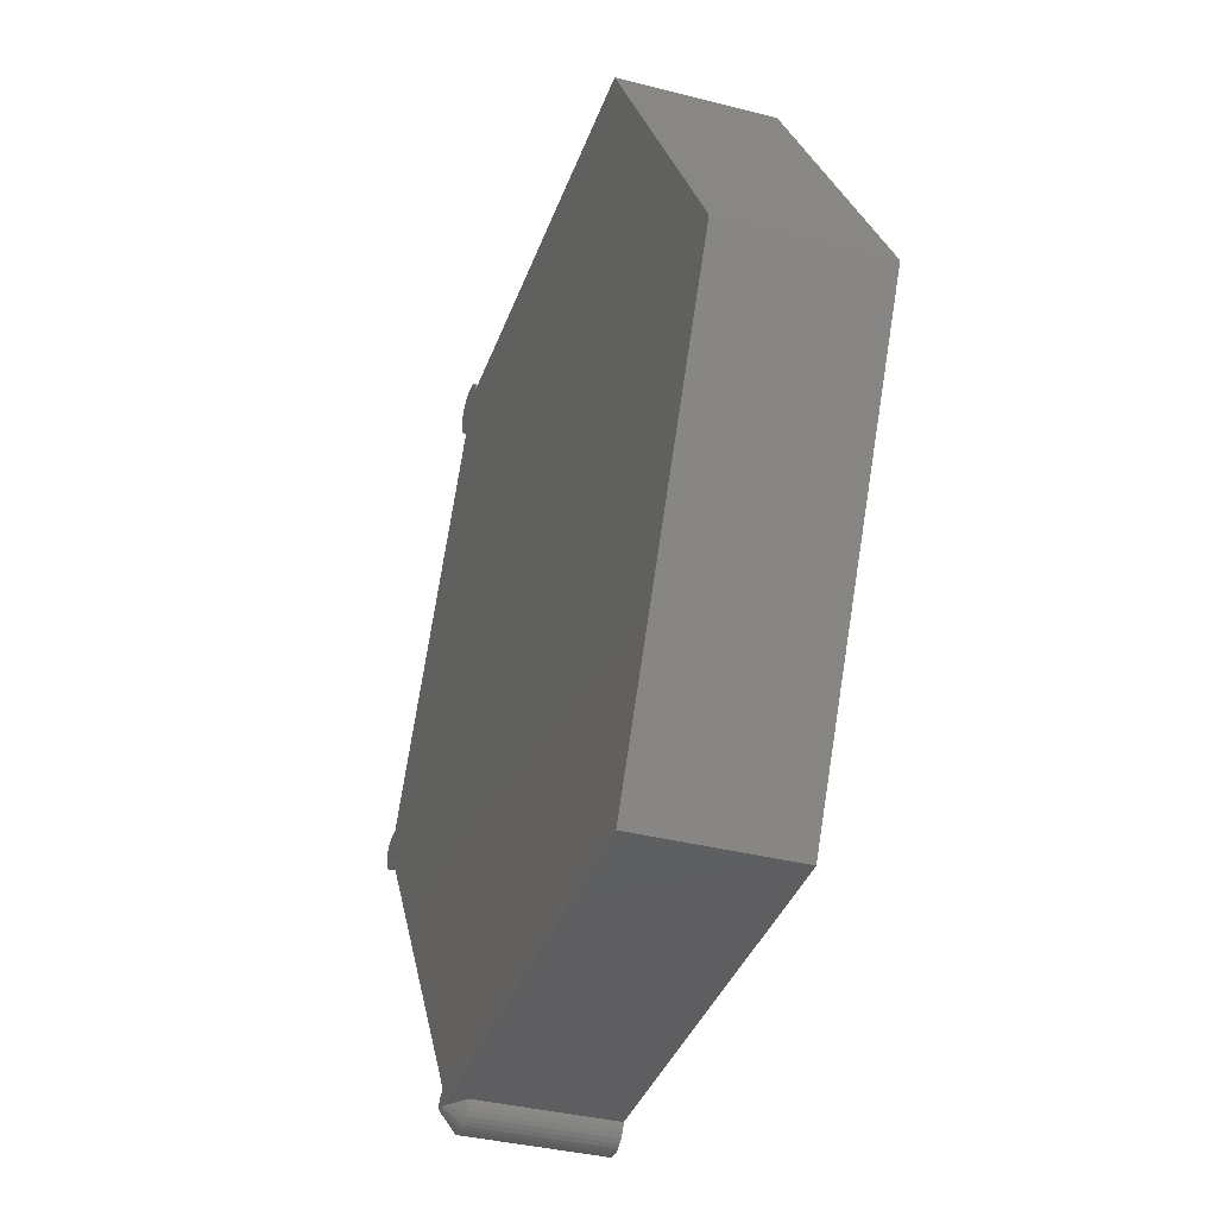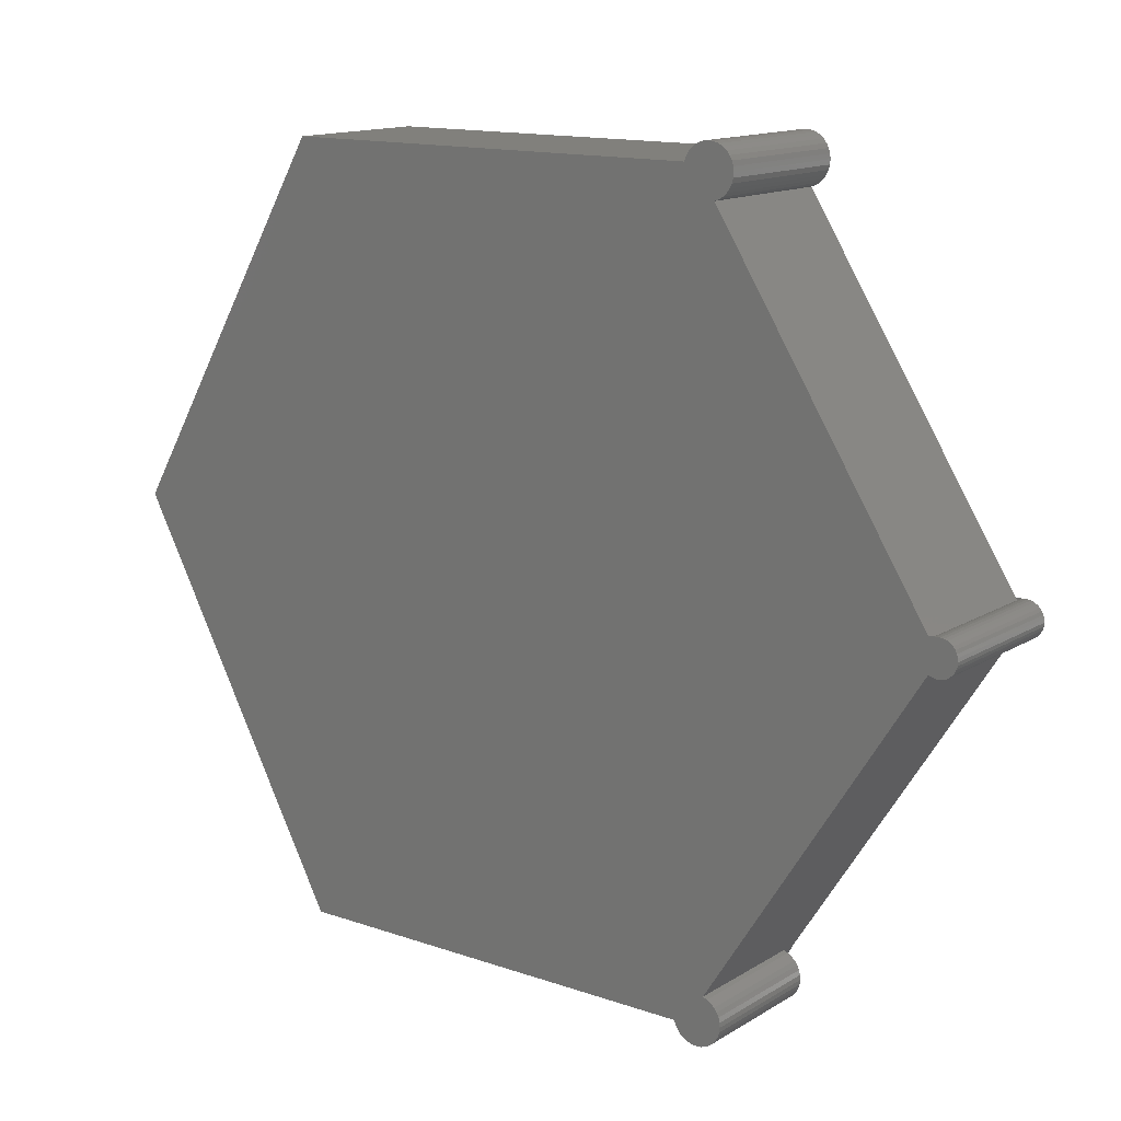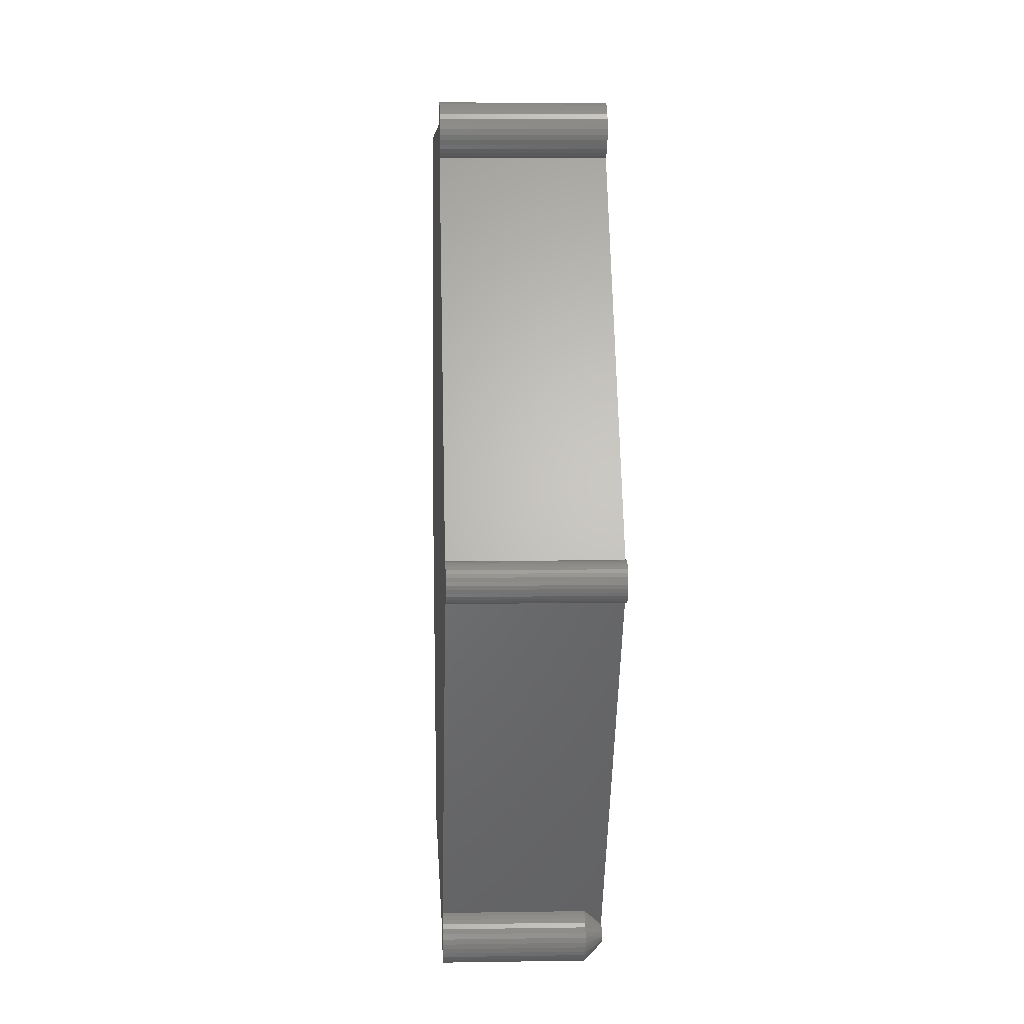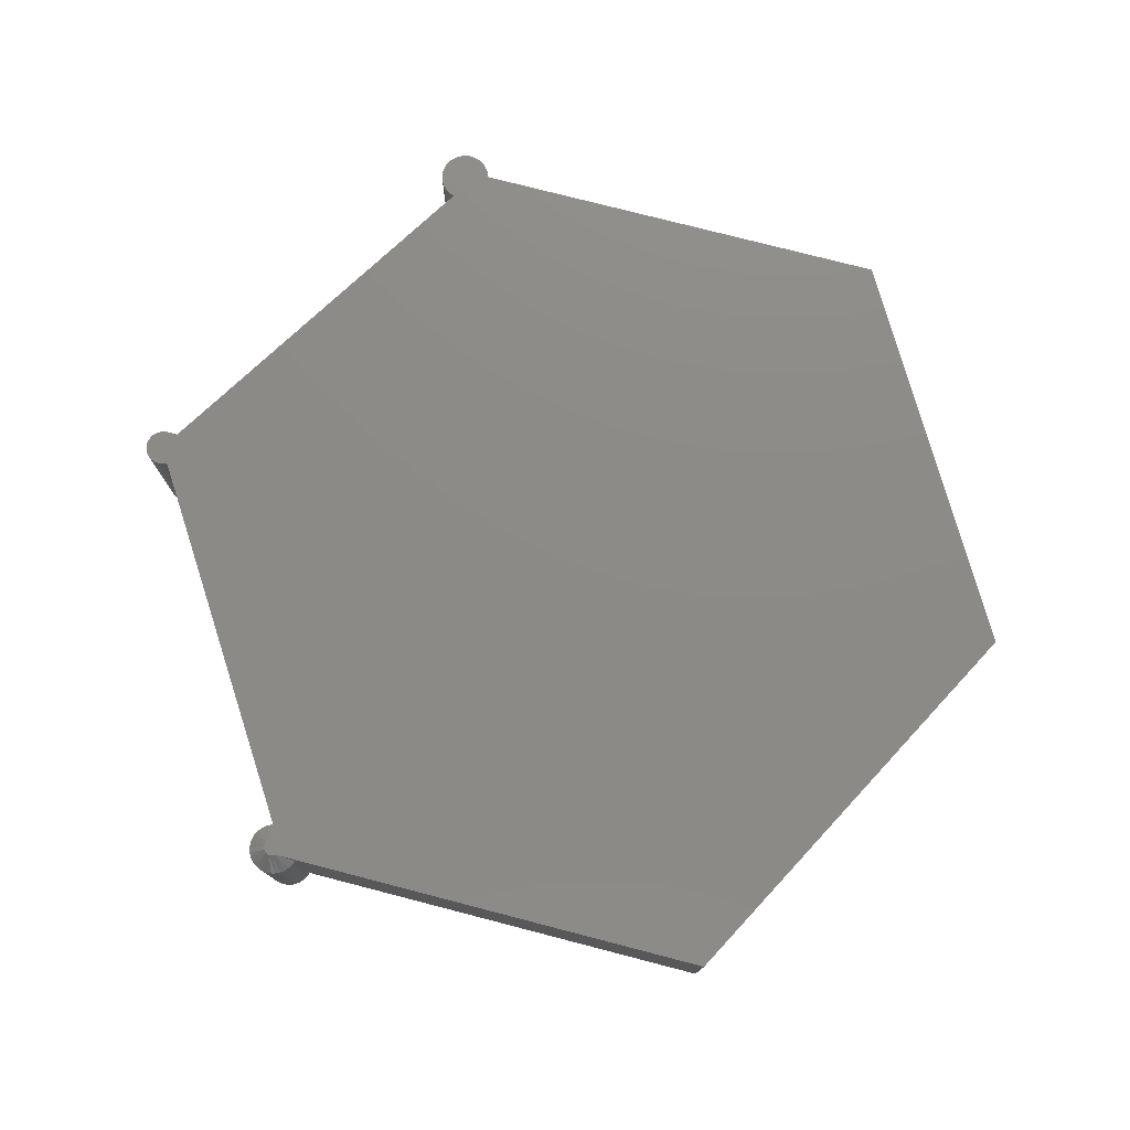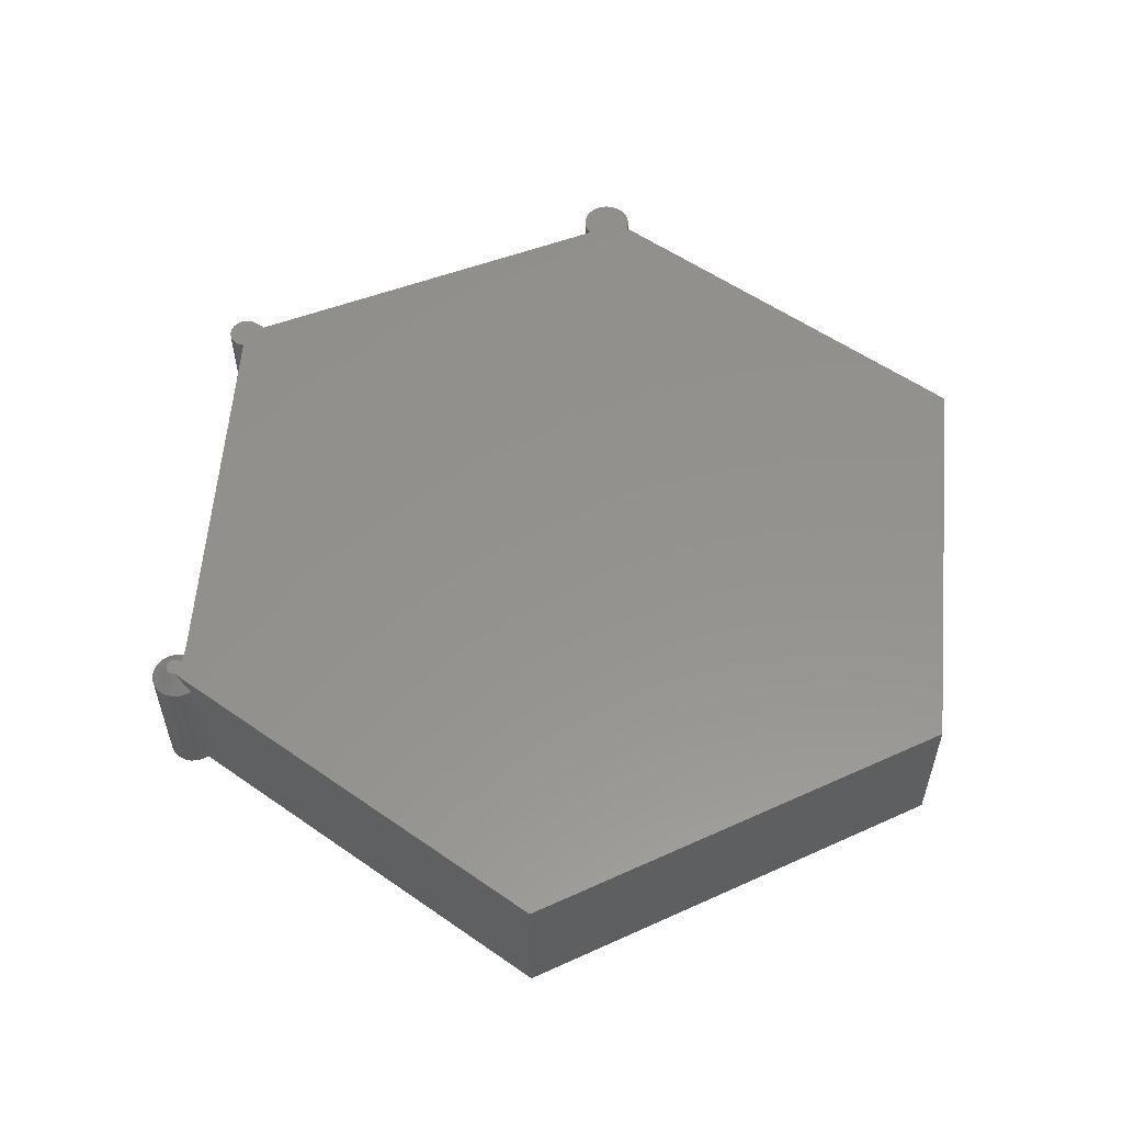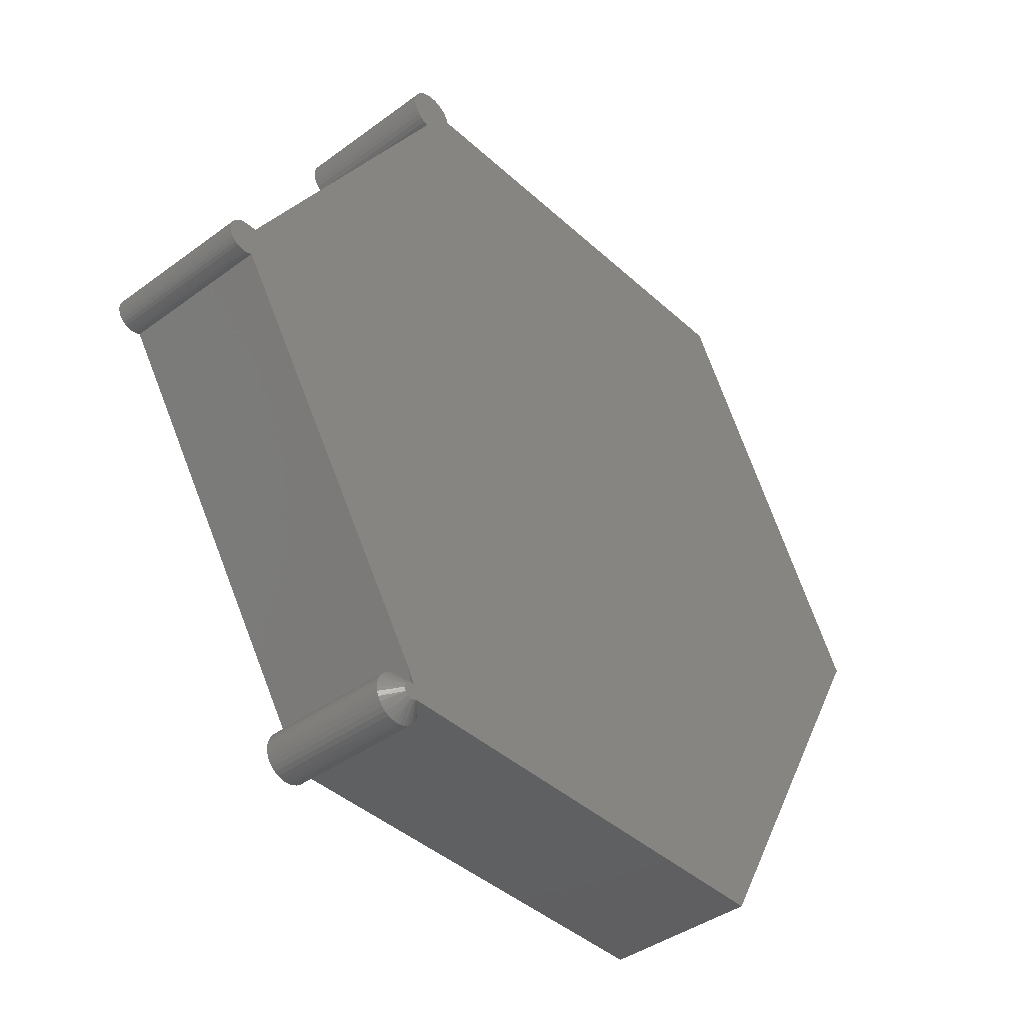
<metadata>
{"format":"stl","ext":"stl","renderer":"f3d","projection":"perspective","resolution":1024,"background":"white","views":[{"elev":-36.7,"azim":-108.4,"up":"+Z"},{"elev":14.0,"azim":37.3,"up":"+Z"},{"elev":7.6,"azim":87.4,"up":"+Z"},{"elev":76.8,"azim":-165.5,"up":"+Y"},{"elev":55.9,"azim":-143.8,"up":"+Y"},{"elev":-40.7,"azim":132.0,"up":"+Z"}]}
</metadata>
<code>
# stl→obj: 160 verts, 316 faces
v -0.1086 1.033e-16 -0.1801
v 0.1019 1.274e-16 -0.1734
v 0.09178 1.255e-16 -0.1801
v 0.1006 1.324e-16 -0.1801
v 0.1034 1.267e-16 -0.181
v 0.1016 1.265e-16 -0.1807
v 0.1065 1.272e-16 -0.1791
v 0.1052 1.27e-16 -0.1804
v 0.2174 1.609e-16 0.003251
v 0.2186 1.607e-16 0.0003367
v 0.2187 1.605e-16 -0.001234
v 0.2186 1.603e-16 -0.002804
v 0.2174 1.599e-16 -0.005718
v 0.2164 1.596e-16 -0.006957
v 0.2181 1.608e-16 0.00185
v 0.2181 1.601e-16 -0.004317
v 0.1128 1.683e-16 0.1812
v 0.0937 1.663e-16 0.1816
v 0.1114 1.684e-16 0.1829
v 0.09255 1.659e-16 0.1797
v 0.1145 1.681e-16 0.1771
v 0.1148 1.679e-16 0.1749
v 0.09178 1.656e-16 0.1776
v 0.1101 1.663e-16 0.1652
v 0.1082 1.659e-16 0.1641
v 0.1061 1.652e-16 0.1633
v 0.1038 1.276e-16 -0.1733
v 0.1055 1.277e-16 -0.174
v 0.1066 1.277e-16 -0.1755
v 0.107 1.275e-16 -0.1773
v -0.2087 1.128e-16 0.005921
v 0.2092 1.604e-16 0.006959
v 0.2108 1.606e-16 0.007039
v 0.2062 1.599e-16 0.005921
v 0.2077 1.602e-16 0.006582
v 0.2062 1.573e-16 -0.008388
v 0.2152 1.594e-16 -0.007988
v 0.2077 1.584e-16 -0.009049
v 0.1061 1.287e-16 -0.1658
v 0.2138 1.591e-16 -0.008774
v 0.2124 1.589e-16 -0.009286
v 0.2108 1.587e-16 -0.009506
v 0.2092 1.586e-16 -0.009426
v 0.2124 1.607e-16 0.006819
v 0.2138 1.608e-16 0.006307
v 0.2152 1.609e-16 0.005521
v 0.2164 1.609e-16 0.00449
v 0.0952 1.666e-16 0.1833
v 0.09698 1.67e-16 0.1846
v 0.09898 1.673e-16 0.1856
v 0.1011 1.676e-16 0.1862
v 0.1034 1.679e-16 0.1864
v 0.1056 1.681e-16 0.1861
v 0.1077 1.682e-16 0.1854
v 0.1097 1.683e-16 0.1843
v -0.1086 1.43e-16 0.1776
v 0.1146 1.676e-16 0.1727
v 0.1141 1.673e-16 0.1705
v 0.1131 1.67e-16 0.1685
v 0.1117 1.666e-16 0.1667
v 0.1139 1.682e-16 0.1792
v 0.1061 -0.007812 -0.1658
v 0.1061 -0.07031 -0.1658
v 0.1082 -0.007812 -0.1666
v 0.1082 -0.07031 -0.1666
v 0.1101 -0.007812 -0.1677
v 0.1101 -0.07031 -0.1677
v 0.1117 -0.007812 -0.1692
v 0.1117 -0.07031 -0.1692
v 0.1131 -0.007812 -0.171
v 0.1131 -0.07031 -0.171
v 0.1141 -0.007812 -0.173
v 0.1141 -0.07031 -0.173
v 0.1146 -0.007812 -0.1752
v 0.1146 -0.07031 -0.1752
v 0.1148 -0.007812 -0.1774
v 0.1148 -0.07031 -0.1774
v 0.1145 -0.007812 -0.1796
v 0.1145 -0.07031 -0.1796
v 0.1139 -0.007812 -0.1817
v 0.1139 -0.07031 -0.1817
v 0.1128 -0.007812 -0.1837
v 0.1128 -0.07031 -0.1837
v 0.1114 -0.007812 -0.1854
v 0.1114 -0.07031 -0.1854
v 0.1097 -0.007812 -0.1868
v 0.1097 -0.07031 -0.1868
v 0.1077 -0.007812 -0.1879
v 0.1077 -0.07031 -0.1879
v 0.1056 -0.007812 -0.1886
v 0.1056 -0.07031 -0.1886
v 0.1034 -0.007812 -0.1888
v 0.1034 -0.07031 -0.1888
v 0.1011 -0.007812 -0.1887
v 0.1011 -0.07031 -0.1887
v 0.09898 -0.007812 -0.1881
v 0.09898 -0.07031 -0.1881
v 0.09698 -0.007812 -0.1871
v 0.09698 -0.07031 -0.1871
v 0.0952 -0.007812 -0.1858
v 0.0952 -0.07031 -0.1858
v 0.0937 -0.007812 -0.1841
v 0.0937 -0.07031 -0.1841
v 0.09255 -0.007812 -0.1822
v 0.09255 -0.07031 -0.1822
v 0.09178 -0.007812 -0.1801
v 0.09178 -0.07031 -0.1801
v 0.09547 -0.004297 -0.1801
v -0.1086 -0.07031 -0.1801
v 0.1022 -0.00145 -0.1718
v 0.1017 -0.0008046 -0.1726
v 0.104 -0.004251 -0.169
v 0.2062 -0.07031 -0.008388
v 0.2187 -0.07031 -0.001234
v 0.2186 -0.07031 0.0003367
v 0.2174 -0.07031 0.003251
v 0.2164 -0.07031 -0.006957
v 0.2174 -0.07031 -0.005718
v 0.2186 -0.07031 -0.002804
v 0.2181 -0.07031 0.00185
v 0.2181 -0.07031 -0.004317
v 0.1114 -0.07031 0.1829
v 0.0937 -0.07031 0.1816
v 0.1128 -0.07031 0.1812
v 0.09255 -0.07031 0.1797
v 0.09178 -0.07031 0.1776
v 0.1148 -0.07031 0.1749
v 0.1145 -0.07031 0.1771
v 0.1061 -0.07031 0.1633
v 0.1082 -0.07031 0.1641
v 0.1101 -0.07031 0.1652
v -0.2087 -0.07031 0.005921
v 0.2108 -0.07031 0.007039
v 0.2092 -0.07031 0.006959
v 0.2062 -0.07031 0.005921
v 0.2077 -0.07031 0.006582
v 0.2077 -0.07031 -0.009049
v 0.2152 -0.07031 -0.007988
v 0.2092 -0.07031 -0.009426
v 0.2108 -0.07031 -0.009506
v 0.2124 -0.07031 -0.009286
v 0.2138 -0.07031 -0.008774
v 0.2164 -0.07031 0.00449
v 0.2152 -0.07031 0.005521
v 0.2138 -0.07031 0.006307
v 0.2124 -0.07031 0.006819
v 0.0952 -0.07031 0.1833
v 0.1097 -0.07031 0.1843
v 0.1077 -0.07031 0.1854
v 0.1056 -0.07031 0.1861
v 0.1034 -0.07031 0.1864
v 0.1011 -0.07031 0.1862
v 0.09898 -0.07031 0.1856
v 0.09698 -0.07031 0.1846
v -0.1086 -0.07031 0.1776
v 0.1117 -0.07031 0.1667
v 0.1131 -0.07031 0.1685
v 0.1141 -0.07031 0.1705
v 0.1146 -0.07031 0.1727
v 0.1139 -0.07031 0.1792
f 1 2 3
f 2 4 3
f 5 6 7
f 8 5 7
f 9 10 11
f 12 13 14
f 9 15 10
f 12 16 13
f 17 18 19
f 20 18 17
f 21 22 23
f 24 25 26
f 4 2 27
f 4 27 28
f 4 28 29
f 4 29 30
f 4 30 7
f 4 7 6
f 31 32 33
f 31 33 9
f 31 9 11
f 31 11 12
f 31 12 14
f 34 35 32
f 34 32 31
f 34 31 26
f 36 31 14
f 36 14 37
f 36 37 38
f 31 36 39
f 31 39 2
f 31 2 1
f 37 40 41
f 37 41 42
f 37 42 43
f 37 43 38
f 9 33 44
f 9 44 45
f 9 45 46
f 9 46 47
f 48 49 50
f 48 50 51
f 48 51 52
f 48 52 53
f 48 53 54
f 48 54 55
f 48 55 19
f 48 19 18
f 56 23 22
f 56 22 57
f 56 57 58
f 56 58 59
f 56 59 60
f 56 60 24
f 56 24 26
f 56 26 31
f 17 61 20
f 20 61 21
f 20 21 23
f 62 63 64
f 64 63 65
f 64 65 66
f 66 65 67
f 66 67 68
f 68 67 69
f 68 69 70
f 70 69 71
f 70 71 72
f 72 71 73
f 72 73 74
f 74 73 75
f 74 75 76
f 76 75 77
f 76 77 78
f 78 77 79
f 78 79 80
f 80 79 81
f 80 81 82
f 82 81 83
f 82 83 84
f 84 83 85
f 84 85 86
f 86 85 87
f 86 87 88
f 88 87 89
f 88 89 90
f 90 89 91
f 90 91 92
f 92 91 93
f 92 93 94
f 94 93 95
f 94 95 96
f 96 95 97
f 96 97 98
f 98 97 99
f 98 99 100
f 100 99 101
f 100 101 102
f 102 101 103
f 102 103 104
f 104 103 105
f 104 105 106
f 106 105 107
f 3 4 108
f 3 109 1
f 106 107 109
f 106 109 3
f 106 3 108
f 2 110 111
f 110 2 39
f 39 36 62
f 39 62 112
f 39 112 110
f 63 62 113
f 113 62 36
f 62 27 112
f 62 64 27
f 6 96 98
f 6 98 100
f 5 94 96
f 5 96 6
f 5 90 92
f 5 92 94
f 8 86 88
f 8 88 90
f 8 90 5
f 7 84 86
f 7 86 8
f 7 80 82
f 7 82 84
f 30 78 80
f 30 80 7
f 78 30 76
f 76 30 74
f 29 70 72
f 29 72 74
f 29 74 30
f 28 66 68
f 28 68 70
f 28 70 29
f 27 64 66
f 27 66 28
f 112 27 110
f 27 2 111
f 27 111 110
f 106 108 104
f 4 6 100
f 4 100 102
f 4 102 104
f 4 104 108
f 81 105 103
f 81 103 83
f 83 103 101
f 83 101 85
f 101 99 85
f 114 115 116
f 117 118 119
f 115 120 116
f 118 121 119
f 122 123 124
f 124 123 125
f 126 127 128
f 129 130 131
f 132 117 119
f 132 119 114
f 132 114 116
f 132 116 133
f 132 133 134
f 135 129 132
f 135 132 134
f 135 134 136
f 113 137 138
f 113 138 117
f 113 117 132
f 107 105 81
f 107 81 79
f 107 79 77
f 107 77 109
f 109 77 75
f 109 75 73
f 109 73 71
f 109 71 69
f 109 69 67
f 109 67 65
f 109 65 63
f 109 63 113
f 109 113 132
f 87 85 99
f 87 99 97
f 87 97 95
f 87 95 93
f 87 93 91
f 87 91 89
f 138 137 139
f 138 139 140
f 138 140 141
f 138 141 142
f 116 143 144
f 116 144 145
f 116 145 146
f 116 146 133
f 147 123 122
f 147 122 148
f 147 148 149
f 147 149 150
f 147 150 151
f 147 151 152
f 147 152 153
f 147 153 154
f 155 132 129
f 155 129 131
f 155 131 156
f 155 156 157
f 155 157 158
f 155 158 159
f 155 159 127
f 155 127 126
f 126 128 125
f 125 128 160
f 125 160 124
f 155 56 132
f 132 56 31
f 126 23 155
f 155 23 56
f 23 126 20
f 20 126 125
f 20 125 18
f 18 125 123
f 18 123 48
f 48 123 147
f 48 147 49
f 49 147 154
f 49 154 50
f 50 154 153
f 50 153 51
f 51 153 152
f 51 152 52
f 52 152 151
f 52 151 53
f 53 151 150
f 53 150 54
f 54 150 149
f 54 149 55
f 55 149 148
f 55 148 19
f 19 148 122
f 19 122 17
f 17 122 124
f 17 124 61
f 61 124 160
f 61 160 21
f 21 160 128
f 21 128 22
f 22 128 127
f 22 127 57
f 57 127 159
f 57 159 58
f 58 159 158
f 58 158 59
f 59 158 157
f 59 157 60
f 60 157 156
f 60 156 24
f 24 156 131
f 24 131 25
f 25 131 130
f 25 130 26
f 26 130 129
f 135 34 129
f 129 34 26
f 34 135 35
f 35 135 136
f 35 136 32
f 32 136 134
f 32 134 33
f 33 134 133
f 33 133 44
f 44 133 146
f 44 146 45
f 45 146 145
f 45 145 46
f 46 145 144
f 46 144 47
f 47 144 143
f 47 143 9
f 9 143 116
f 9 116 15
f 15 116 120
f 15 120 10
f 10 120 115
f 10 115 11
f 11 115 114
f 11 114 12
f 12 114 119
f 12 119 16
f 16 119 121
f 16 121 13
f 13 121 118
f 13 118 14
f 14 118 117
f 14 117 37
f 37 117 138
f 37 138 40
f 40 138 142
f 40 142 41
f 41 142 141
f 41 141 42
f 42 141 140
f 42 140 43
f 43 140 139
f 43 139 38
f 38 139 137
f 38 137 36
f 36 137 113
f 132 31 109
f 109 31 1

</code>
